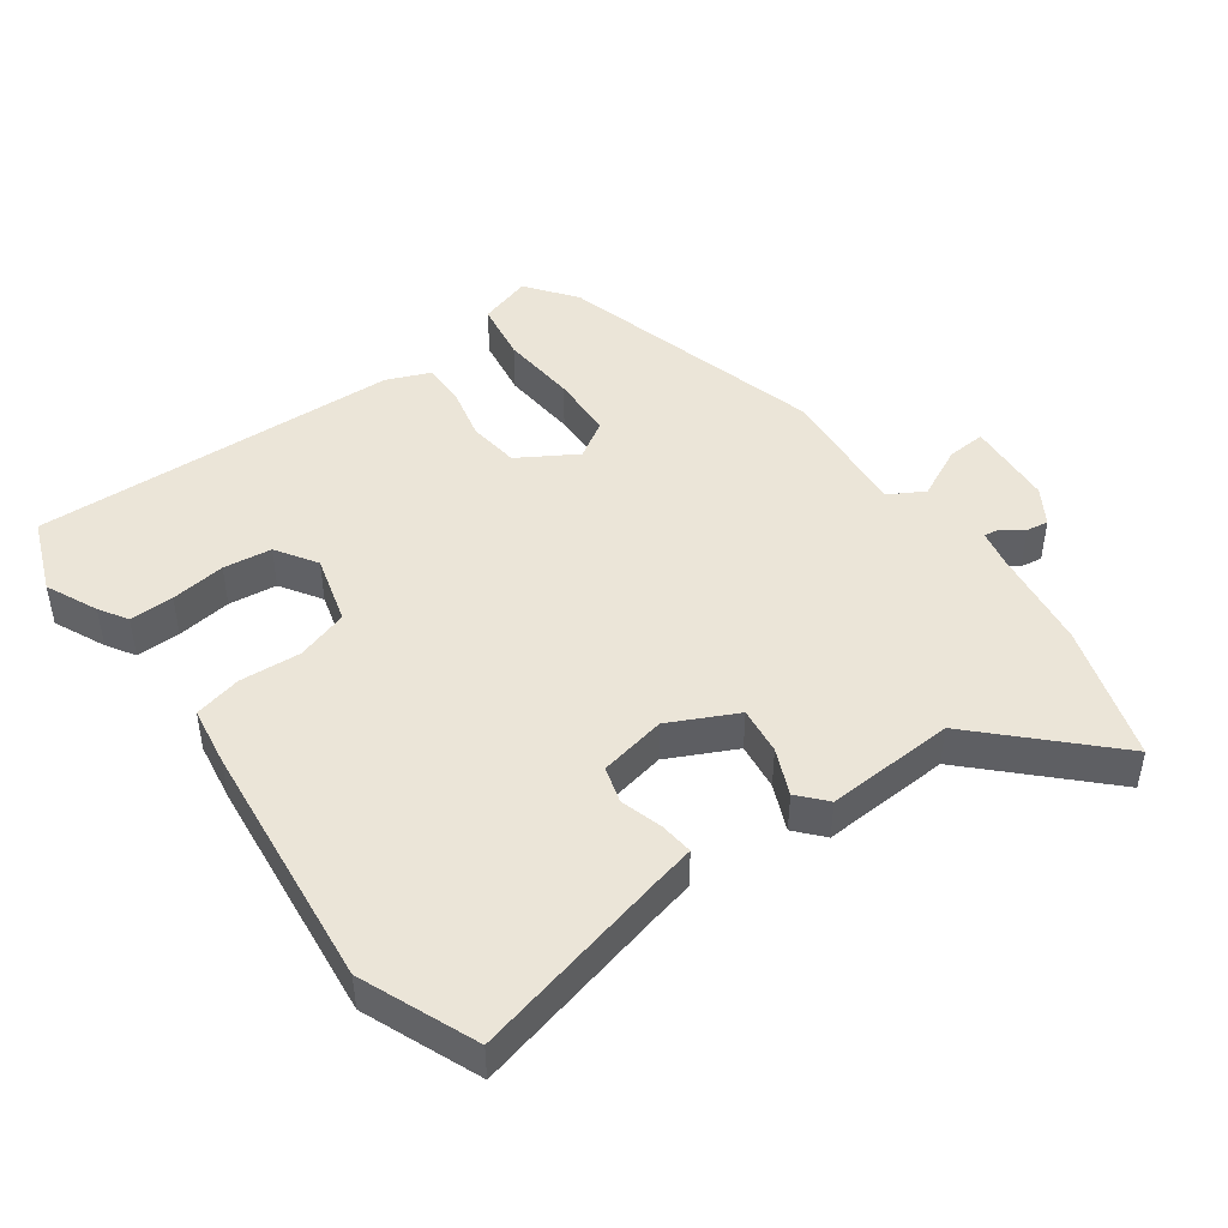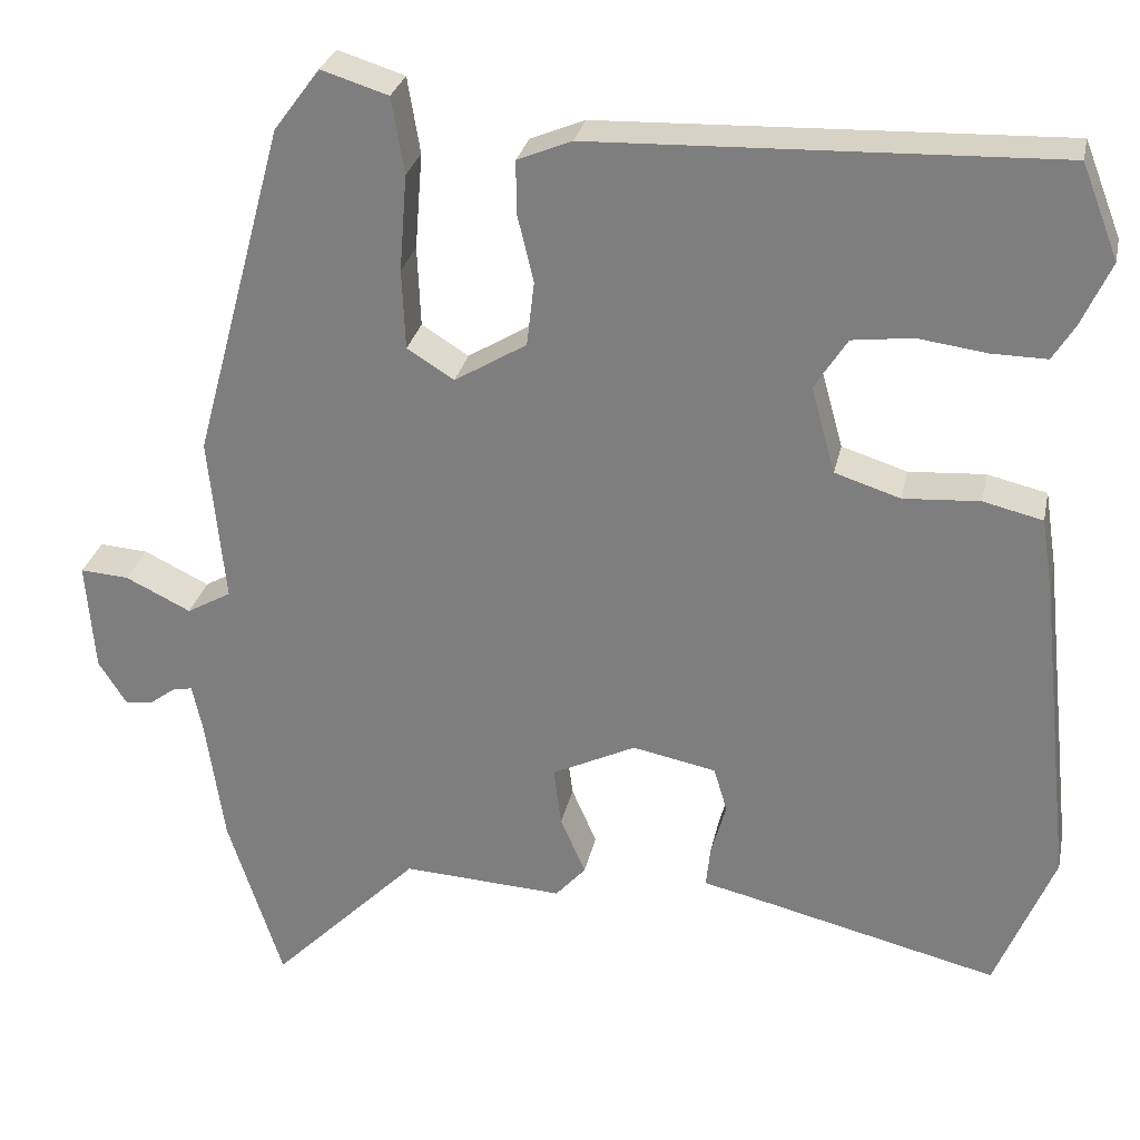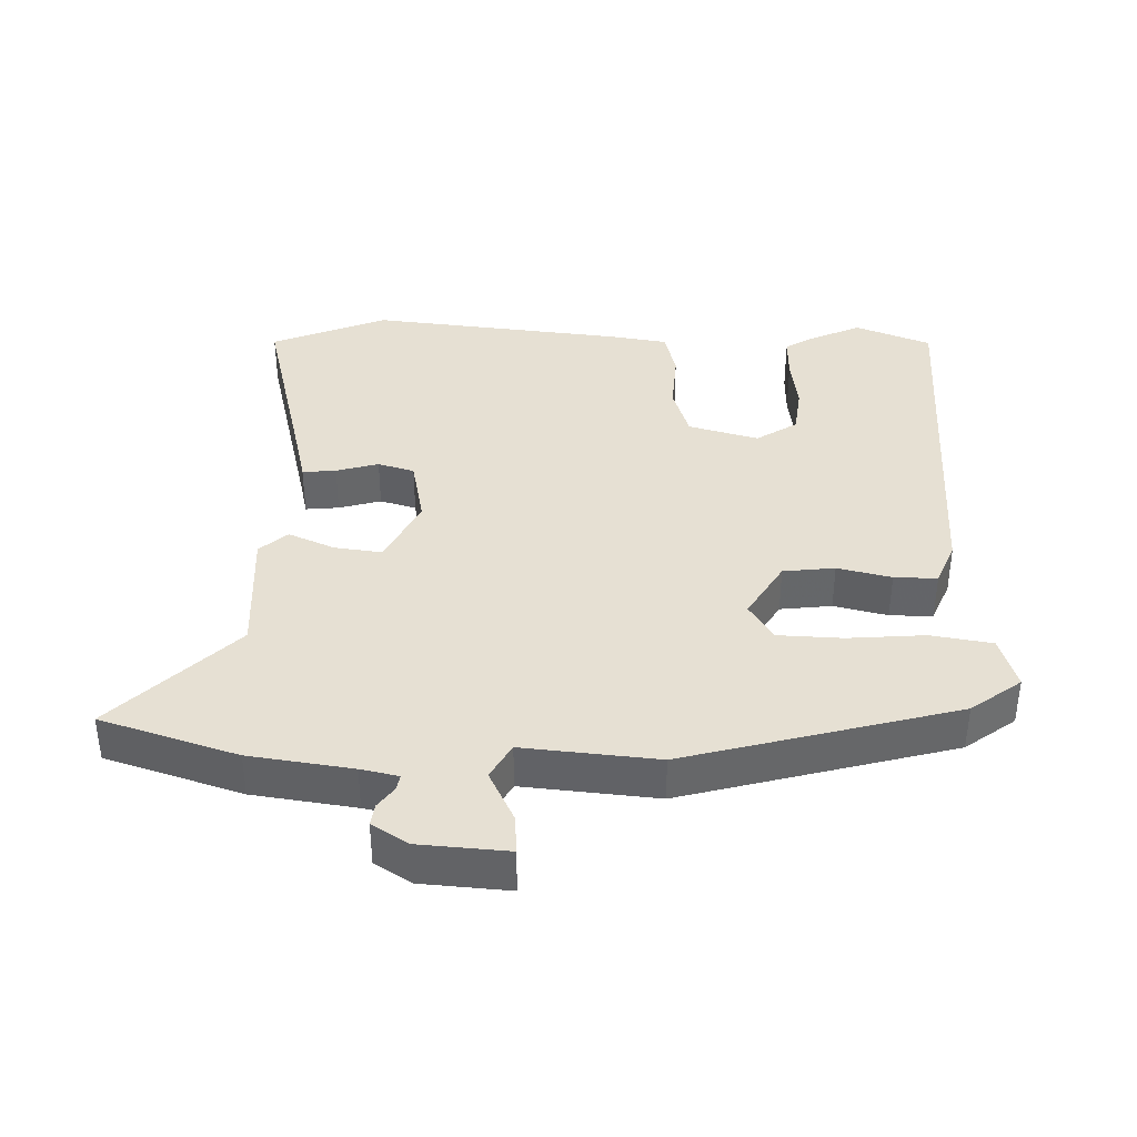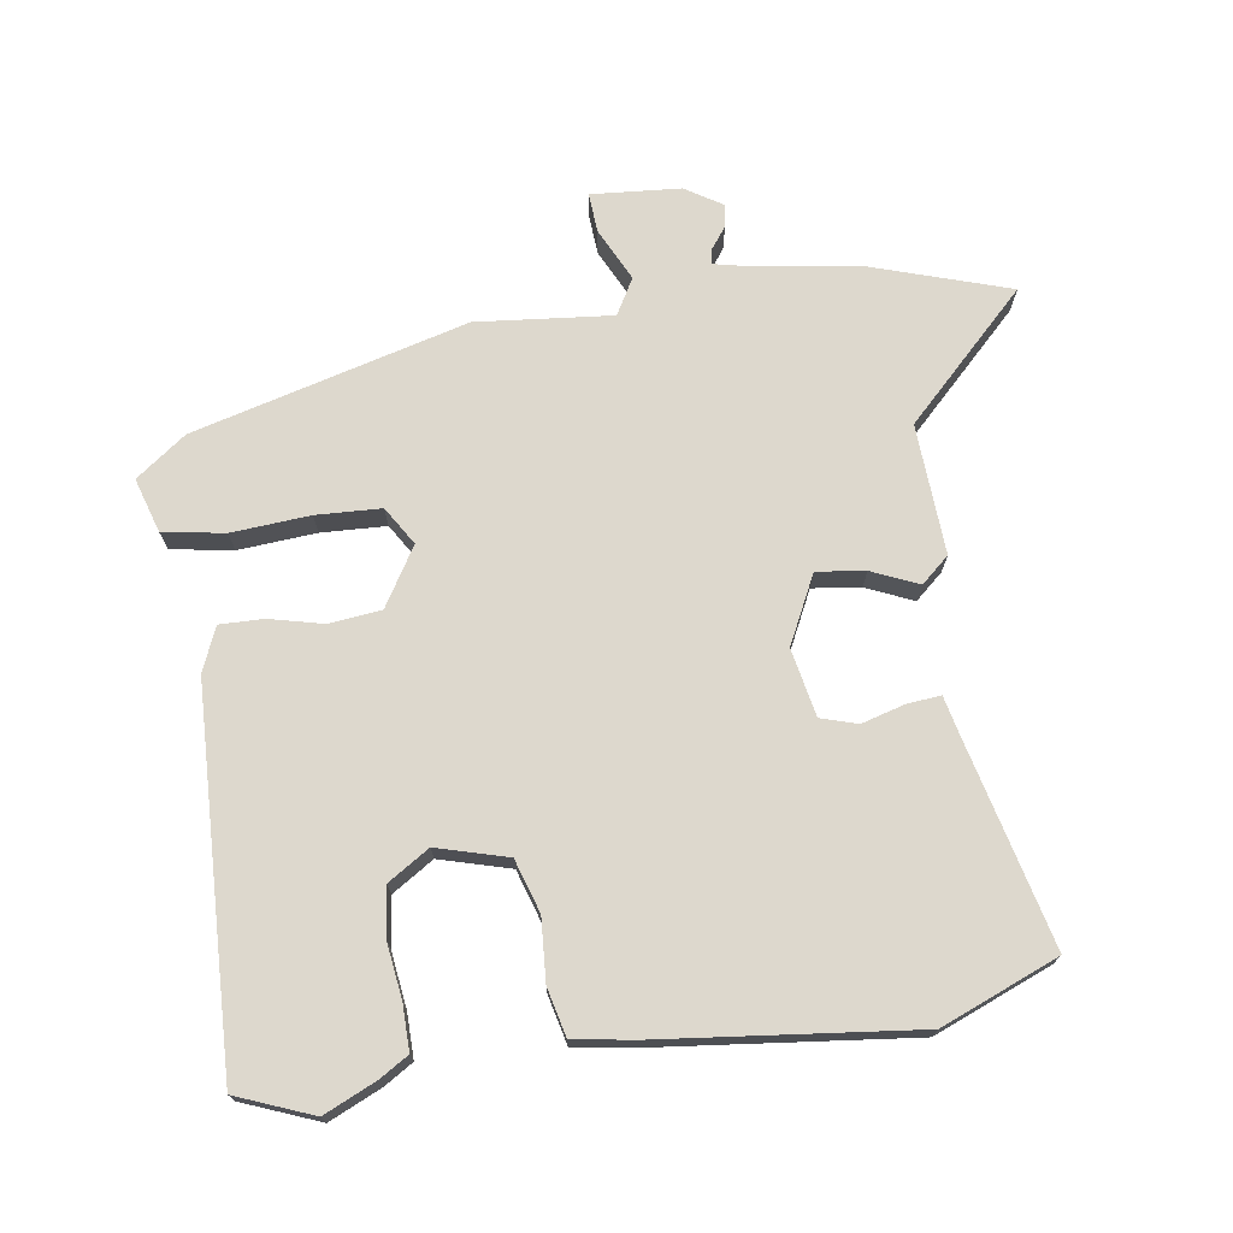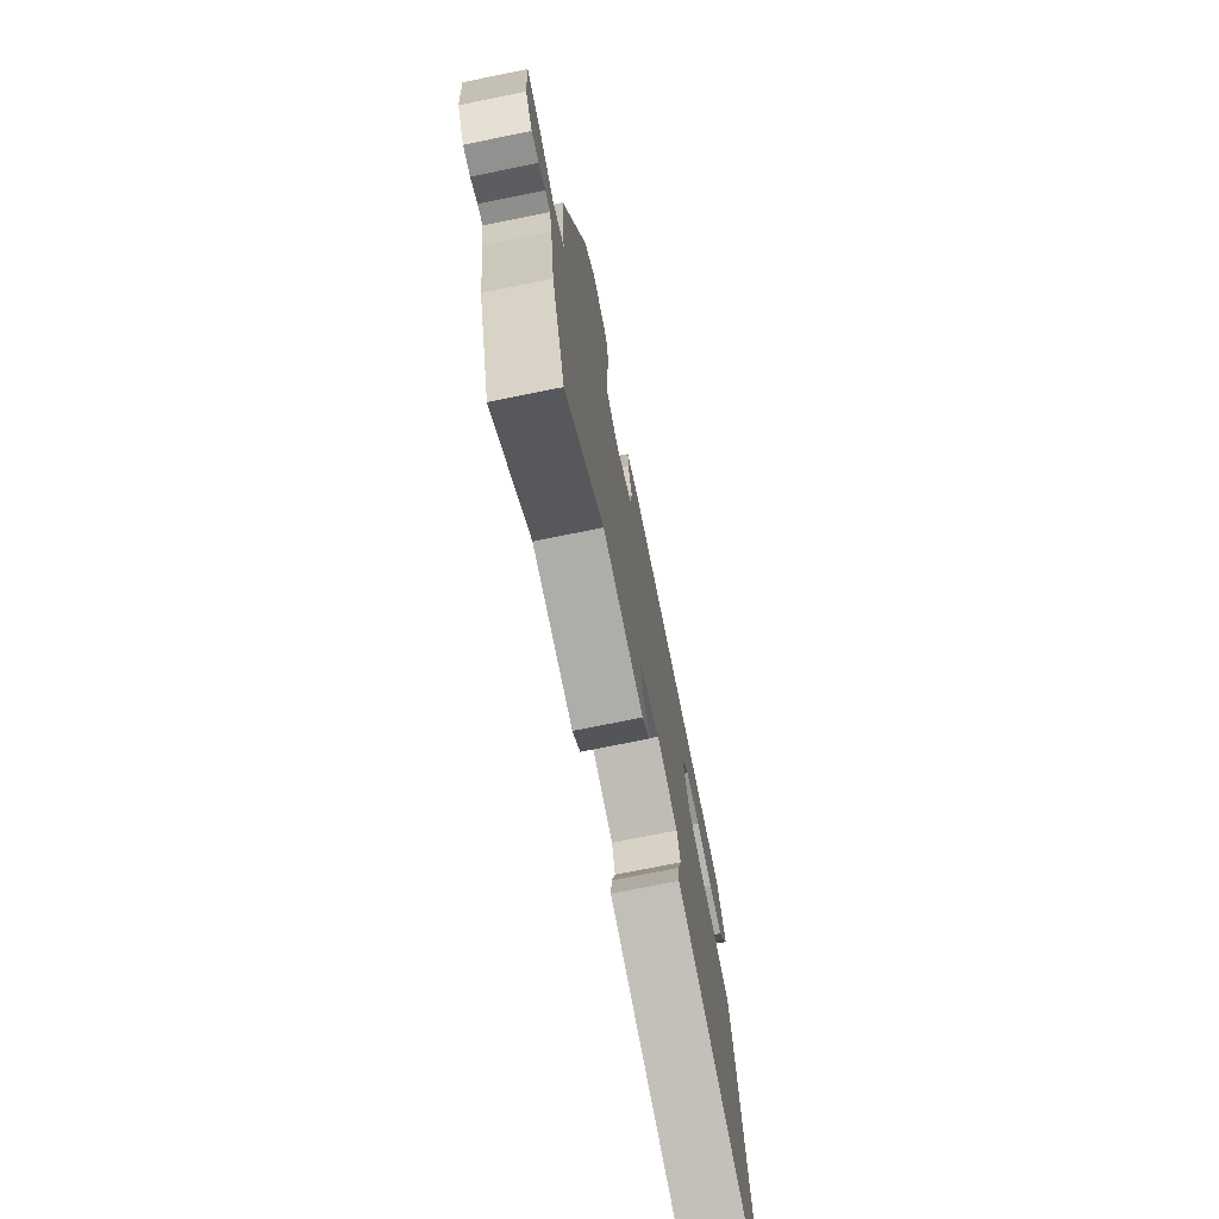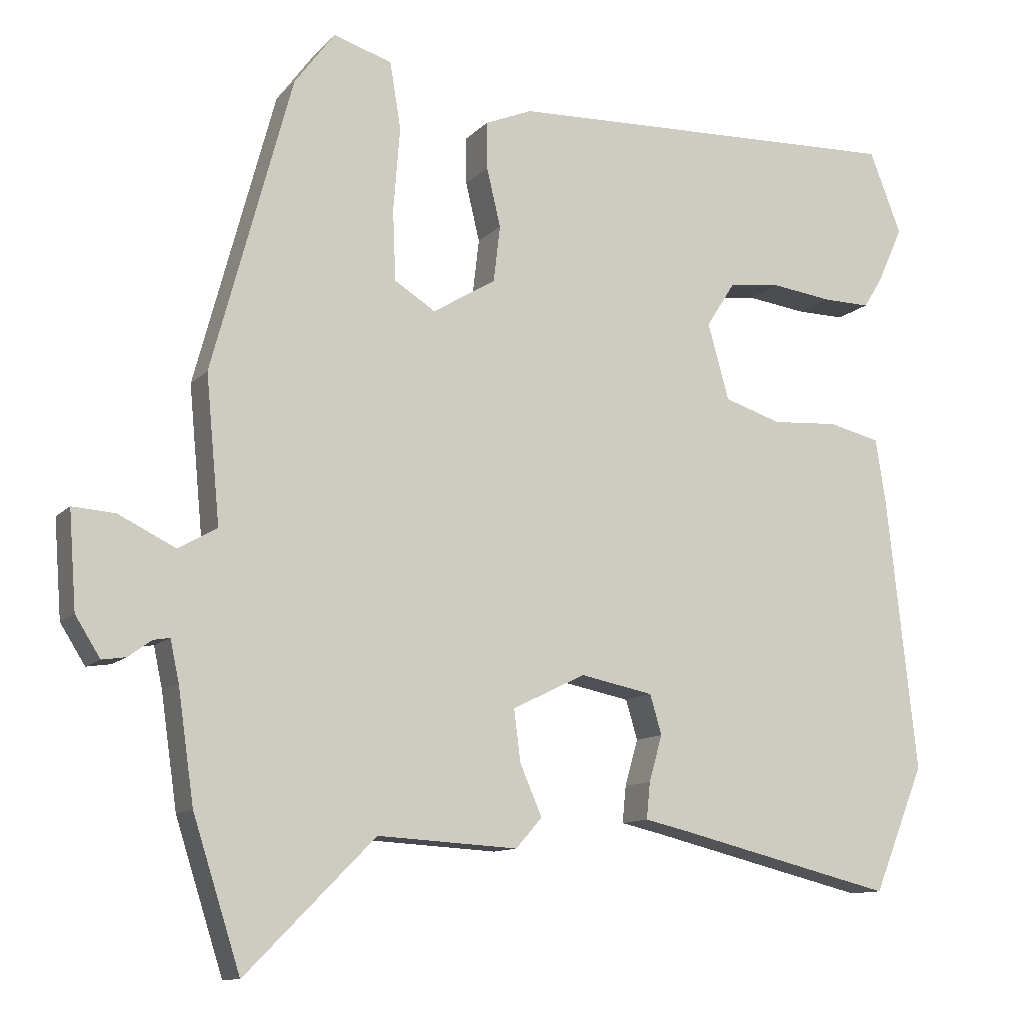
<metadata>
{"format":"obj","ext":"obj","renderer":"f3d","projection":"perspective","resolution":1024,"background":"white","views":[{"elev":45.9,"azim":144.0,"up":"+Y"},{"elev":28.5,"azim":11.8,"up":"+Z"},{"elev":38.4,"azim":-88.6,"up":"+Y"},{"elev":72.2,"azim":81.7,"up":"+Y"},{"elev":-74.3,"azim":-78.6,"up":"+Z"},{"elev":-11.2,"azim":-24.7,"up":"+Z"}]}
</metadata>
<code>
v 0.498 0.07 0.506
v 0.542 0.07 0.394
v 0.507 0.07 0.317
v 0.481 0.07 0.275
v 0.415 0.07 0.276
v 0.333 0.07 0.287
v 0.261 0.07 0.278
v 0.222 0.07 0.217
v 0.251 0.07 0.113
v 0.329 0.07 0.088
v 0.42 0.07 0.094
v 0.491 0.07 0.077
v 0.505 0.07 -0.012
v 0.546 0.07 -0.387
v 0.476 0.07 -0.559
v 0.174 0.07 -0.485
v 0.117 0.07 -0.472
v 0.122 0.07 -0.422
v 0.14 0.07 -0.359
v 0.124 0.07 -0.305
v 0.024 0.07 -0.285
v -0.076 0.07 -0.334
v -0.067 0.07 -0.405
v -0.037 0.07 -0.474
v -0.073 0.07 -0.515
v -0.265 0.07 -0.504
v -0.442 0.07 -0.682
v -0.507 0.07 -0.479
v -0.529 0.07 -0.326
v -0.541 0.07 -0.27
v -0.564 0.07 -0.274
v -0.595 0.07 -0.297
v -0.628 0.07 -0.302
v -0.662 0.07 -0.248
v -0.672 0.07 -0.116
v -0.614 0.07 -0.12
v -0.536 0.07 -0.158
v -0.483 0.07 -0.128
v -0.502 0.07 0.072
v -0.393 0.07 0.475
v -0.338 0.07 0.549
v -0.258 0.07 0.524
v -0.243 0.07 0.433
v -0.252 0.07 0.318
v -0.248 0.07 0.222
v -0.192 0.07 0.187
v -0.106 0.07 0.239
v -0.097 0.07 0.316
v -0.116 0.07 0.396
v -0.117 0.07 0.46
v -0.052 0.07 0.487
v 0.498 0 0.506
v 0.542 0 0.394
v 0.507 0 0.317
v 0.481 0 0.275
v 0.415 0 0.276
v 0.333 0 0.287
v 0.261 0 0.278
v 0.222 0 0.217
v 0.251 0 0.113
v 0.329 0 0.088
v 0.42 0 0.094
v 0.491 0 0.077
v 0.505 0 -0.012
v 0.546 0 -0.387
v 0.476 0 -0.559
v 0.174 0 -0.485
v 0.117 0 -0.472
v 0.122 0 -0.422
v 0.14 0 -0.359
v 0.124 0 -0.305
v 0.024 0 -0.285
v -0.076 0 -0.334
v -0.067 0 -0.405
v -0.037 0 -0.474
v -0.073 0 -0.515
v -0.265 0 -0.504
v -0.442 0 -0.682
v -0.507 0 -0.479
v -0.529 0 -0.326
v -0.541 0 -0.27
v -0.564 0 -0.274
v -0.595 0 -0.297
v -0.628 0 -0.302
v -0.662 0 -0.248
v -0.672 0 -0.116
v -0.614 0 -0.12
v -0.536 0 -0.158
v -0.483 0 -0.128
v -0.502 0 0.072
v -0.393 0 0.475
v -0.338 0 0.549
v -0.258 0 0.524
v -0.243 0 0.433
v -0.252 0 0.318
v -0.248 0 0.222
v -0.192 0 0.187
v -0.106 0 0.239
v -0.097 0 0.316
v -0.116 0 0.396
v -0.117 0 0.46
v -0.052 0 0.487
f 48 49 50 51
f 47 48 51 1
f 46 47 1 2
f 41 42 43 44
f 41 44 45
f 38 39 40 41
f 38 41 45
f 34 35 36 37
f 34 37 38
f 31 32 33 34
f 30 31 34 38
f 29 30 38 45
f 26 27 28 29
f 23 24 25 26
f 22 23 26 29
f 21 22 29 45
f 16 17 18 19
f 14 15 16 19
f 14 19 20
f 10 11 12 13
f 9 10 13 14
f 3 4 5 6
f 3 6 7
f 2 3 7
f 46 2 7
f 20 21 45 46
f 9 14 20 46
f 8 9 46
f 7 8 46
f 102 101 100 99
f 52 102 99 98
f 53 52 98 97
f 95 94 93 92
f 96 95 92
f 92 91 90 89
f 96 92 89
f 88 87 86 85
f 89 88 85
f 85 84 83 82
f 89 85 82 81
f 96 89 81 80
f 80 79 78 77
f 77 76 75 74
f 80 77 74 73
f 96 80 73 72
f 70 69 68 67
f 70 67 66 65
f 71 70 65
f 64 63 62 61
f 65 64 61 60
f 57 56 55 54
f 58 57 54
f 58 54 53
f 58 53 97
f 97 96 72 71
f 97 71 65 60
f 97 60 59
f 97 59 58
f 1 52 53 2
f 2 53 54 3
f 3 54 55 4
f 4 55 56 5
f 5 56 57 6
f 6 57 58 7
f 7 58 59 8
f 8 59 60 9
f 9 60 61 10
f 10 61 62 11
f 11 62 63 12
f 12 63 64 13
f 13 64 65 14
f 14 65 66 15
f 15 66 67 16
f 16 67 68 17
f 17 68 69 18
f 18 69 70 19
f 19 70 71 20
f 20 71 72 21
f 21 72 73 22
f 22 73 74 23
f 23 74 75 24
f 24 75 76 25
f 25 76 77 26
f 26 77 78 27
f 27 78 79 28
f 28 79 80 29
f 29 80 81 30
f 30 81 82 31
f 31 82 83 32
f 32 83 84 33
f 33 84 85 34
f 34 85 86 35
f 35 86 87 36
f 36 87 88 37
f 37 88 89 38
f 38 89 90 39
f 39 90 91 40
f 40 91 92 41
f 41 92 93 42
f 42 93 94 43
f 43 94 95 44
f 44 95 96 45
f 45 96 97 46
f 46 97 98 47
f 47 98 99 48
f 48 99 100 49
f 49 100 101 50
f 50 101 102 51
f 51 102 52 1

</code>
